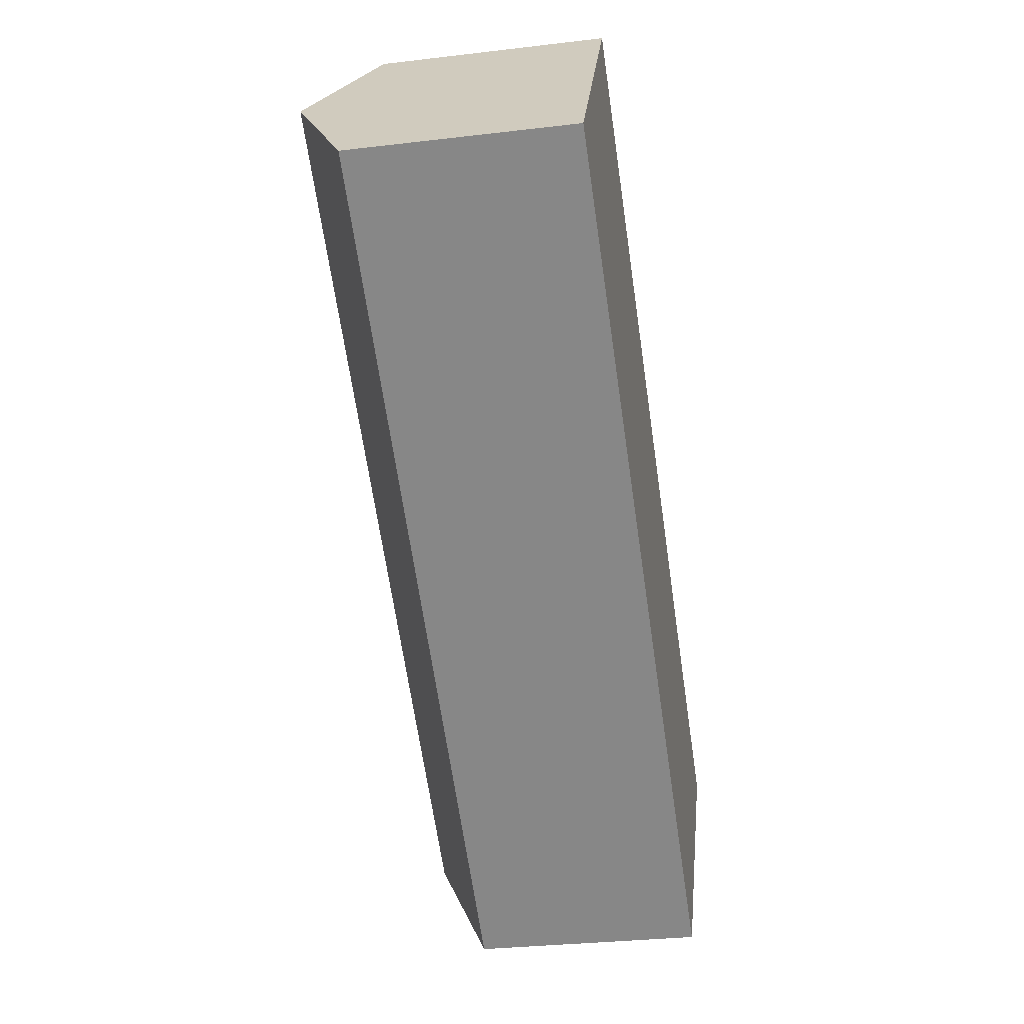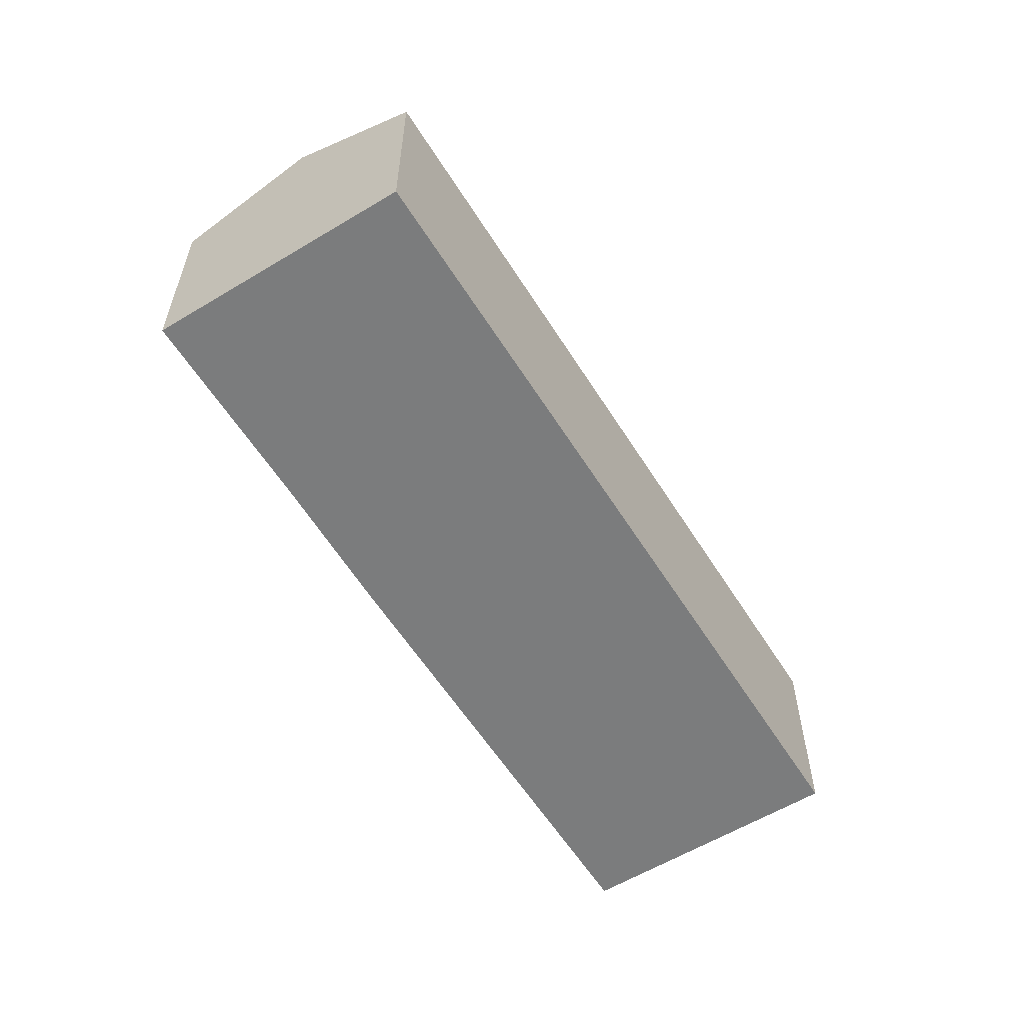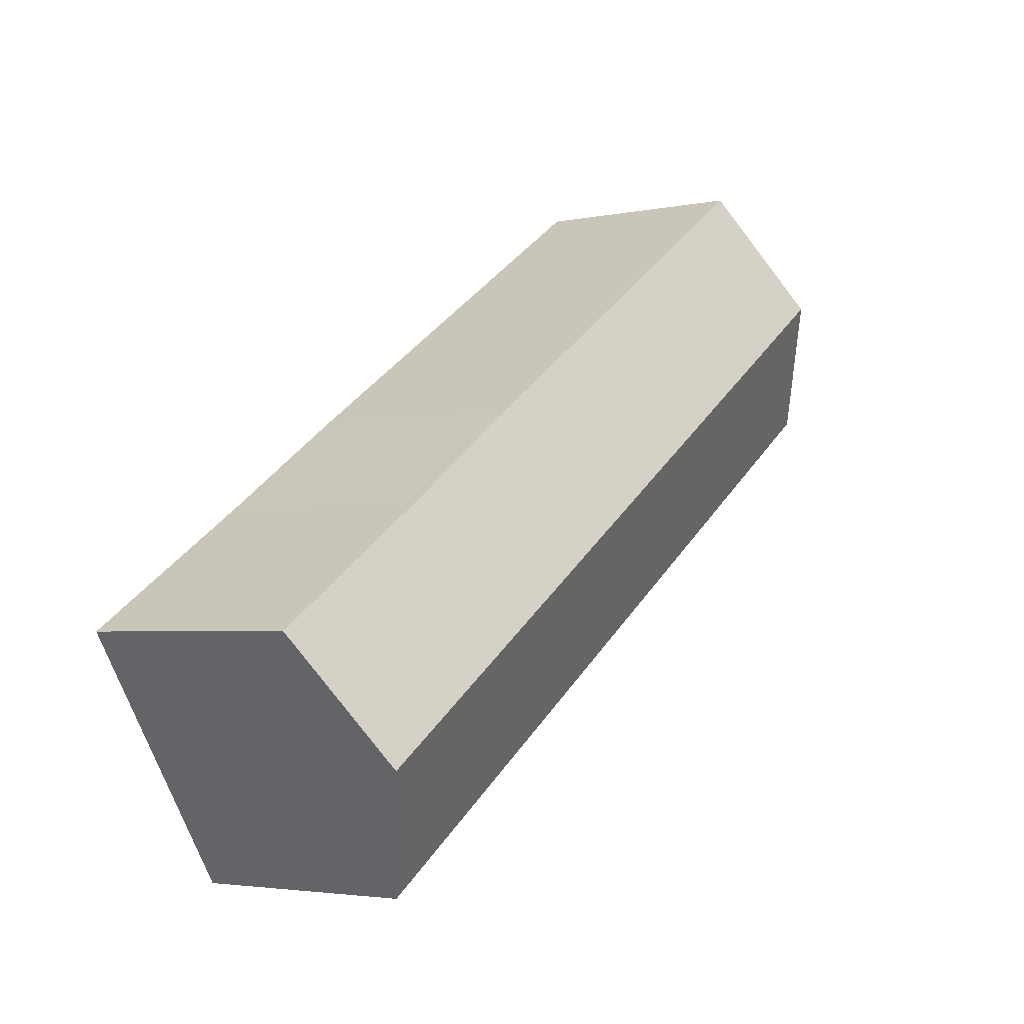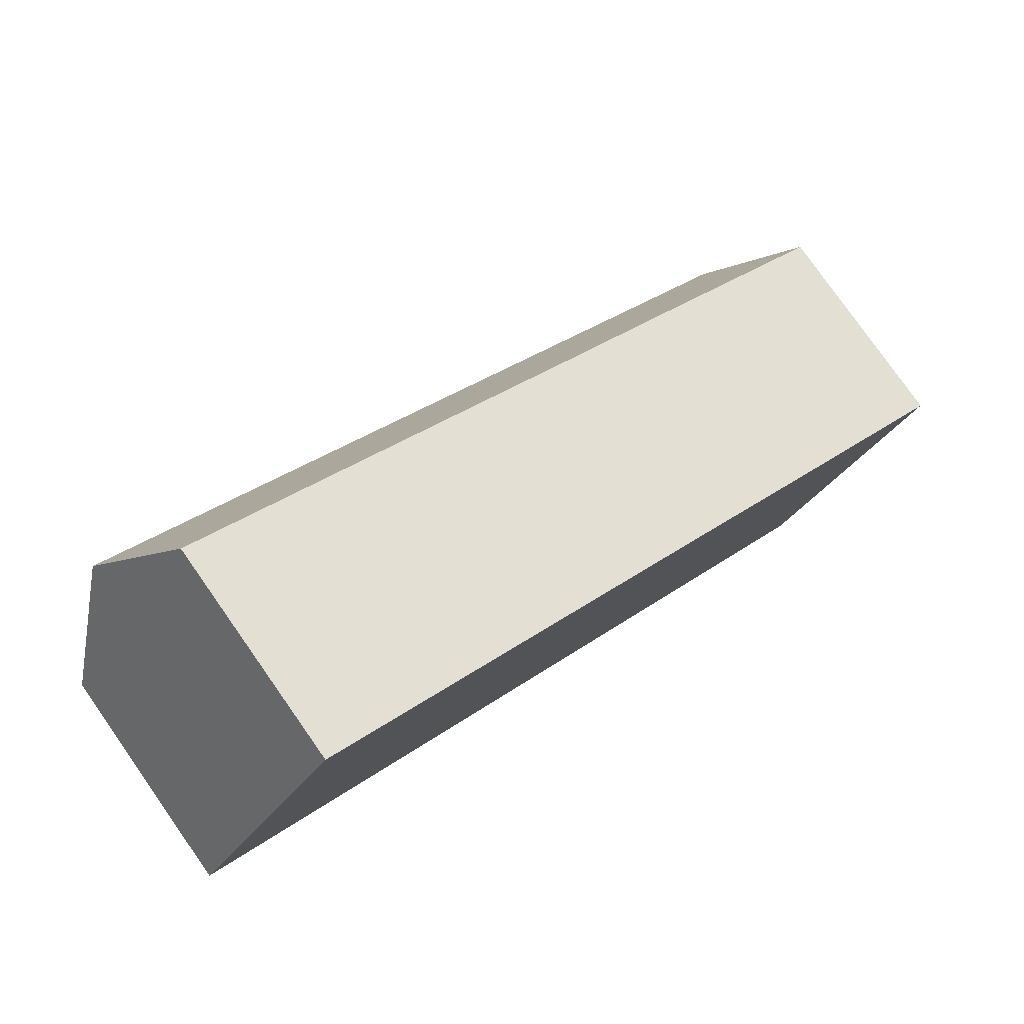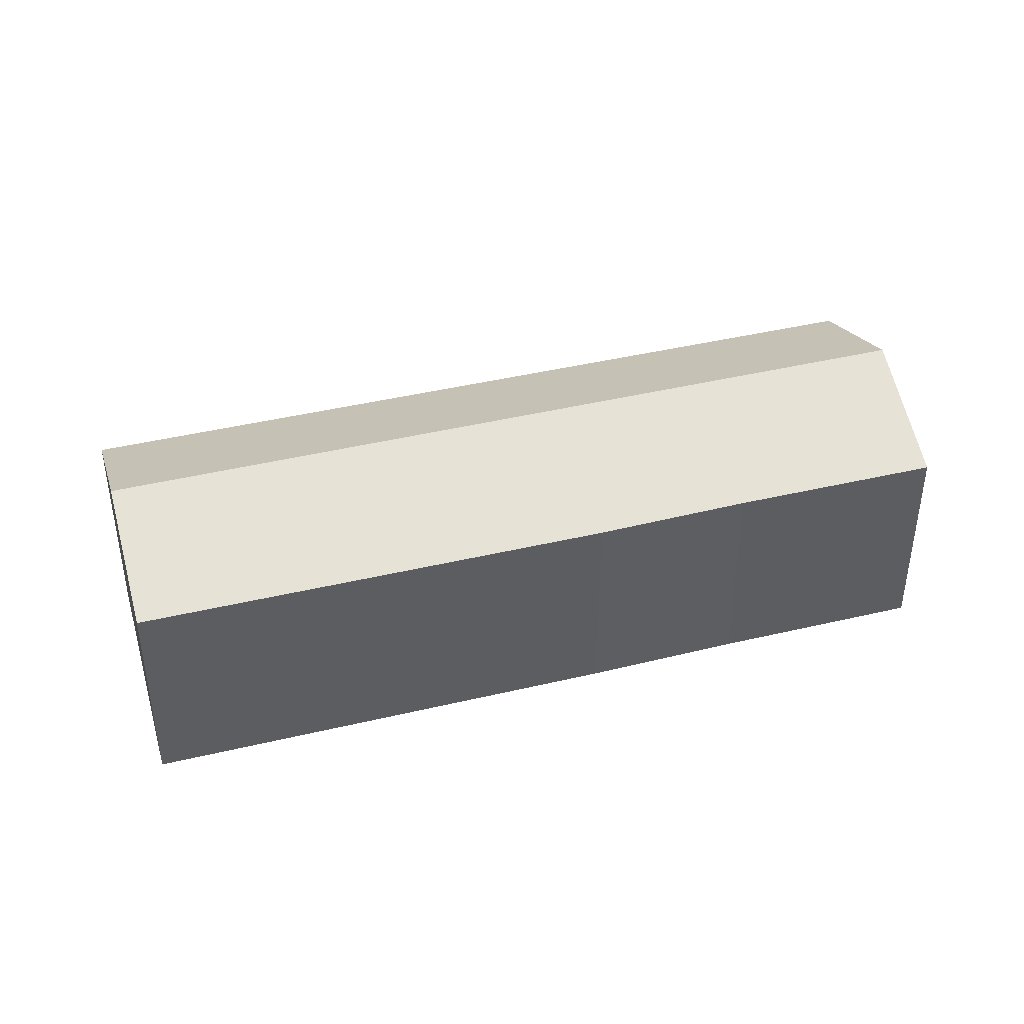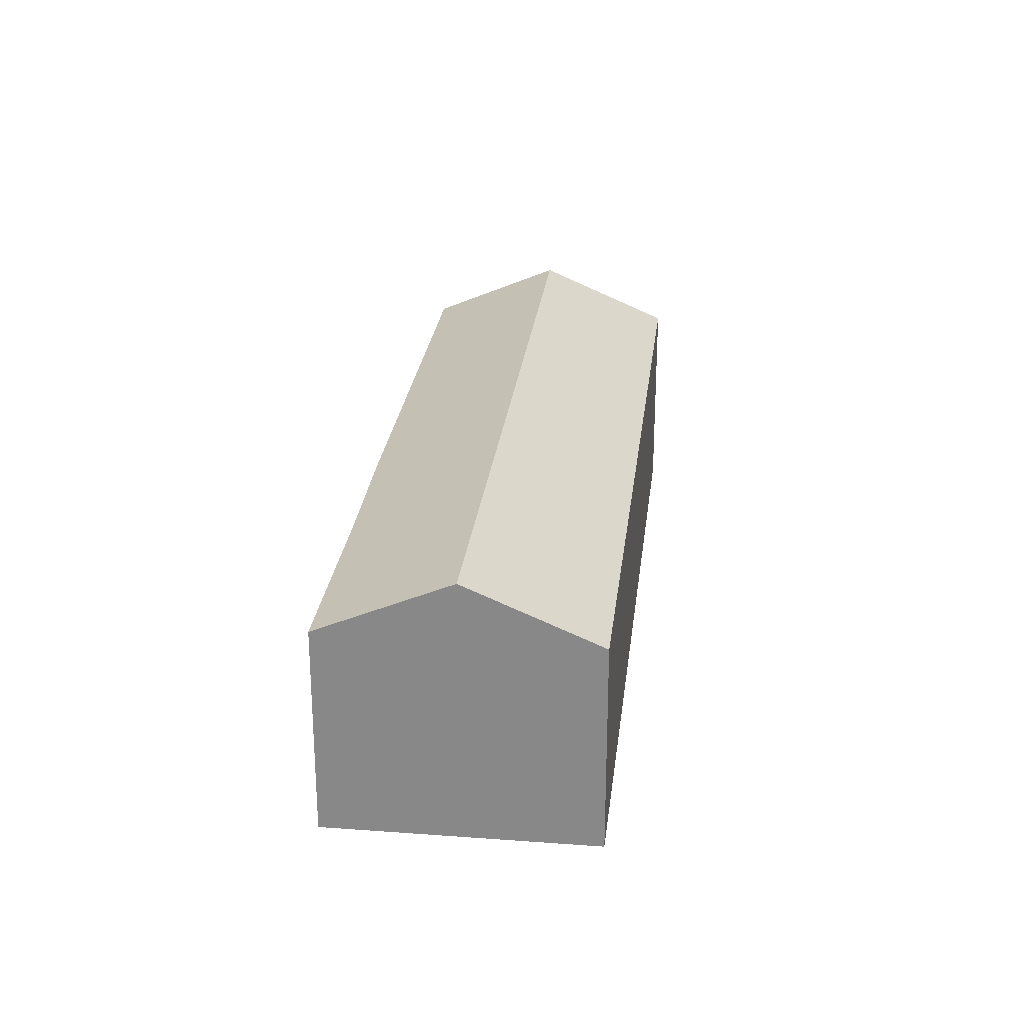
<metadata>
{"format":"obj","ext":"obj","renderer":"f3d","projection":"perspective","resolution":1024,"background":"white","views":[{"elev":-30.5,"azim":-80.2,"up":"+Z"},{"elev":-58.6,"azim":155.0,"up":"+Y"},{"elev":-3.2,"azim":125.2,"up":"+Z"},{"elev":79.1,"azim":-35.1,"up":"+Z"},{"elev":42.2,"azim":17.2,"up":"+Y"},{"elev":26.0,"azim":129.8,"up":"+Y"}]}
</metadata>
<code>
v  30.32 9.06 -19.75
v  3.229 11.53 4.956
v  33.5 11.53 -14.88
v  20.71 9.047 -13.5
v  0 9.018 5.522e-16
v  6.398 9.065 9.821
v  23.6 9.041 -1.385
v  29.13 9.075 -5.109
v  36.66 9.065 -10.02
v  6.398 -6.014e-16 9.821
v  23.6 8.481e-17 -1.385
v  29.13 3.128e-16 -5.109
v  36.66 6.134e-16 -10.02
v  30.32 1.21e-15 -19.75
v  33.5 9.113e-16 -14.88
v  20.71 8.264e-16 -13.5
v  0 0 0
v  3.229 -3.035e-16 4.956
g defaultobject
f 1 2 3
f 2 1 4
f 2 4 5
f 6 3 2
f 3 6 7
f 3 7 8
f 3 8 9
f 10 7 6
f 7 10 11
f 7 11 8
f 8 11 12
f 8 12 9
f 9 12 13
f 13 3 9
f 3 13 1
f 1 13 14
f 14 13 15
f 14 4 1
f 4 14 16
f 4 16 5
f 5 16 17
f 2 10 6
f 10 2 5
f 10 5 18
f 18 5 17
f 12 15 13
f 15 12 14
f 14 12 16
f 16 12 11
f 16 11 17
f 17 11 18
f 18 11 10

</code>
